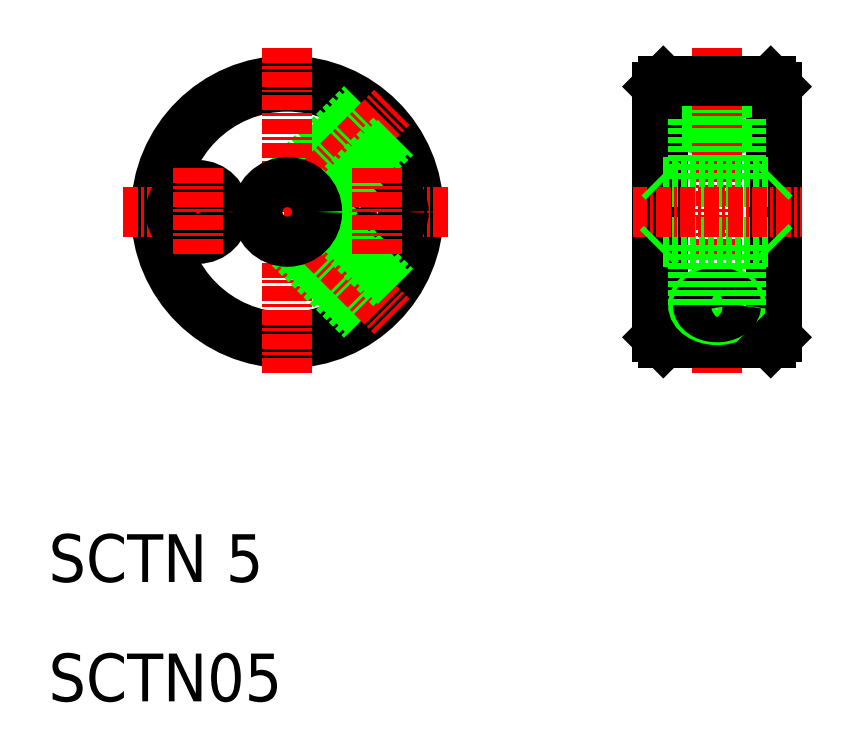
<metadata>
{"format":"dxf","ext":"dxf","renderer":"ezdxf+matplotlib","layout":"modelspace","background":"white","min_lineweight":24,"dpi":150}
</metadata>
<code>
0
SECTION
2
ENTITIES
0
CIRCLE
8
0
10
30
20
51
30
0
40
10.5
0
CIRCLE
8
0
10
30
20
51
30
0
40
11
0
LINE
8
0
10
29.65
20
53.47
30
0
11
36.23
21
60.06
31
0
0
LINE
8
0
10
30.23
20
53.49
30
0
11
36.56
21
59.83
31
0
0
LINE
8
CENTER
10
30
20
51
30
0
11
38.76
21
59.76
31
0
0
LINE
8
CENTER
10
30
20
64.76
30
0
11
30
21
37.24
31
0
0
TEXT
8
0
10
10
20
20
30
0
40
4
1
SCTN 5
0
TEXT
8
0
10
10
20
10
30
0
40
4
1
SCTN05
0
LINE
8
CENTER
10
16.24
20
51
30
0
11
43.76
21
51
31
0
0
CIRCLE
8
0
10
22.5
20
51
30
0
40
2.25
0
LINE
8
CENTER
10
22.5
20
54.7
30
0
11
22.5
21
47.3
31
0
0
LINE
8
0
10
30.23
20
48.51
30
0
11
36.56
21
42.17
31
0
0
LINE
8
0
10
29.65
20
48.53
30
0
11
36.23
21
41.94
31
0
0
LINE
8
CENTER
10
30
20
51
30
0
11
38.76
21
42.24
31
0
0
CIRCLE
8
0
10
37.5
20
51
30
0
40
2.25
0
LINE
8
0
10
32.47
20
50.65
30
0
11
39.06
21
57.23
31
0
0
LINE
8
0
10
32.49
20
51.23
30
0
11
38.83
21
57.56
31
0
0
LINE
8
0
10
32.47
20
51.35
30
0
11
39.06
21
44.77
31
0
0
LINE
8
0
10
32.49
20
50.77
30
0
11
38.83
21
44.44
31
0
0
CIRCLE
8
0
10
30
20
51
30
0
40
2.5
0
LINE
8
CENTER
10
37.5
20
54.7
30
0
11
37.5
21
47.3
31
0
0
LINE
8
0
10
70.5
20
40
30
0
11
70.5
21
62
31
0
0
LINE
8
0
10
61.5
20
62
30
0
11
61.5
21
40
31
0
0
POLYLINE
8
0
66
     1
10
0
20
0
30
0
70
   129
0
VERTEX
8
0
10
67.6
20
58.78
30
0
0
VERTEX
8
0
10
67.57
20
58.98
30
0
0
VERTEX
8
0
10
67.49
20
59.17
30
0
0
VERTEX
8
0
10
67.35
20
59.35
30
0
0
VERTEX
8
0
10
67.16
20
59.5
30
0
0
VERTEX
8
0
10
66.93
20
59.63
30
0
0
VERTEX
8
0
10
66.66
20
59.73
30
0
0
VERTEX
8
0
10
66.38
20
59.8
30
0
0
VERTEX
8
0
10
66.08
20
59.83
30
0
0
VERTEX
8
0
10
65.77
20
59.82
30
0
0
VERTEX
8
0
10
65.48
20
59.77
30
0
0
VERTEX
8
0
10
65.2
20
59.69
30
0
0
VERTEX
8
0
10
64.95
20
59.57
30
0
0
VERTEX
8
0
10
64.74
20
59.43
30
0
0
VERTEX
8
0
10
64.58
20
59.26
30
0
0
VERTEX
8
0
10
64.46
20
59.07
30
0
0
VERTEX
8
0
10
64.41
20
58.88
30
0
0
VERTEX
8
0
10
64.41
20
58.68
30
0
0
VERTEX
8
0
10
64.46
20
58.48
30
0
0
VERTEX
8
0
10
64.58
20
58.3
30
0
0
VERTEX
8
0
10
64.74
20
58.13
30
0
0
VERTEX
8
0
10
64.95
20
57.99
30
0
0
VERTEX
8
0
10
65.2
20
57.87
30
0
0
VERTEX
8
0
10
65.48
20
57.79
30
0
0
VERTEX
8
0
10
65.77
20
57.74
30
0
0
VERTEX
8
0
10
66.08
20
57.73
30
0
0
VERTEX
8
0
10
66.38
20
57.76
30
0
0
VERTEX
8
0
10
66.66
20
57.82
30
0
0
VERTEX
8
0
10
66.93
20
57.92
30
0
0
VERTEX
8
0
10
67.16
20
58.05
30
0
0
VERTEX
8
0
10
67.35
20
58.21
30
0
0
VERTEX
8
0
10
67.49
20
58.39
30
0
0
VERTEX
8
0
10
67.57
20
58.58
30
0
0
SEQEND
8
0
0
POLYLINE
8
0
66
     1
10
0
20
0
30
0
70
   129
0
VERTEX
8
0
10
68
20
58.78
30
0
0
VERTEX
8
0
10
67.96
20
59.02
30
0
0
VERTEX
8
0
10
67.86
20
59.26
30
0
0
VERTEX
8
0
10
67.68
20
59.47
30
0
0
VERTEX
8
0
10
67.45
20
59.66
30
0
0
VERTEX
8
0
10
67.16
20
59.82
30
0
0
VERTEX
8
0
10
66.83
20
59.95
30
0
0
VERTEX
8
0
10
66.47
20
60.03
30
0
0
VERTEX
8
0
10
66.1
20
60.06
30
0
0
VERTEX
8
0
10
65.72
20
60.05
30
0
0
VERTEX
8
0
10
65.35
20
59.99
30
0
0
VERTEX
8
0
10
65
20
59.89
30
0
0
VERTEX
8
0
10
64.69
20
59.75
30
0
0
VERTEX
8
0
10
64.43
20
59.57
30
0
0
VERTEX
8
0
10
64.22
20
59.37
30
0
0
VERTEX
8
0
10
64.08
20
59.14
30
0
0
VERTEX
8
0
10
64.01
20
58.9
30
0
0
VERTEX
8
0
10
64.01
20
58.66
30
0
0
VERTEX
8
0
10
64.08
20
58.42
30
0
0
VERTEX
8
0
10
64.22
20
58.19
30
0
0
VERTEX
8
0
10
64.43
20
57.98
30
0
0
VERTEX
8
0
10
64.69
20
57.81
30
0
0
VERTEX
8
0
10
65
20
57.67
30
0
0
VERTEX
8
0
10
65.35
20
57.56
30
0
0
VERTEX
8
0
10
65.72
20
57.51
30
0
0
VERTEX
8
0
10
66.1
20
57.5
30
0
0
VERTEX
8
0
10
66.47
20
57.53
30
0
0
VERTEX
8
0
10
66.83
20
57.61
30
0
0
VERTEX
8
0
10
67.16
20
57.73
30
0
0
VERTEX
8
0
10
67.45
20
57.89
30
0
0
VERTEX
8
0
10
67.68
20
58.08
30
0
0
VERTEX
8
0
10
67.86
20
58.3
30
0
0
VERTEX
8
0
10
67.96
20
58.54
30
0
0
SEQEND
8
0
0
LINE
8
0
10
71
20
61.5
30
0
11
71
21
40.5
31
0
0
LINE
8
0
10
61
20
61.5
30
0
11
61
21
40.5
31
0
0
LINE
8
CENTER
10
66
20
64.76
30
0
11
66
21
37.24
31
0
0
LINE
8
0
10
61.5
20
40
30
0
11
70.5
21
40
31
0
0
LINE
8
0
10
61.5
20
53.5
30
0
11
70.5
21
53.5
31
0
0
LINE
8
0
10
61.5
20
48.5
30
0
11
70.5
21
48.5
31
0
0
LINE
8
CENTER
10
58.92
20
51
30
0
11
73.08
21
51
31
0
0
LINE
8
0
10
61
20
40.5
30
0
11
61.5
21
40
31
0
0
LINE
8
0
10
61
20
48
30
0
11
61.5
21
48.5
31
0
0
LINE
8
0
10
61.5
20
53.5
30
0
11
61
21
54
31
0
0
POLYLINE
8
0
66
     1
10
0
20
0
30
0
70
   129
210
0
220
0
230
-1
0
VERTEX
8
0
10
-68
20
43.22
30
0
0
VERTEX
8
0
10
-67.96
20
42.98
30
0
0
VERTEX
8
0
10
-67.86
20
42.74
30
0
0
VERTEX
8
0
10
-67.68
20
42.53
30
0
0
VERTEX
8
0
10
-67.45
20
42.34
30
0
0
VERTEX
8
0
10
-67.16
20
42.18
30
0
0
VERTEX
8
0
10
-66.83
20
42.05
30
0
0
VERTEX
8
0
10
-66.47
20
41.97
30
0
0
VERTEX
8
0
10
-66.1
20
41.94
30
0
0
VERTEX
8
0
10
-65.72
20
41.95
30
0
0
VERTEX
8
0
10
-65.35
20
42.01
30
0
0
VERTEX
8
0
10
-65
20
42.11
30
0
0
VERTEX
8
0
10
-64.69
20
42.25
30
0
0
VERTEX
8
0
10
-64.43
20
42.43
30
0
0
VERTEX
8
0
10
-64.22
20
42.63
30
0
0
VERTEX
8
0
10
-64.08
20
42.86
30
0
0
VERTEX
8
0
10
-64.01
20
43.1
30
0
0
VERTEX
8
0
10
-64.01
20
43.34
30
0
0
VERTEX
8
0
10
-64.08
20
43.58
30
0
0
VERTEX
8
0
10
-64.22
20
43.81
30
0
0
VERTEX
8
0
10
-64.43
20
44.02
30
0
0
VERTEX
8
0
10
-64.69
20
44.19
30
0
0
VERTEX
8
0
10
-65
20
44.33
30
0
0
VERTEX
8
0
10
-65.35
20
44.44
30
0
0
VERTEX
8
0
10
-65.72
20
44.49
30
0
0
VERTEX
8
0
10
-66.1
20
44.5
30
0
0
VERTEX
8
0
10
-66.47
20
44.47
30
0
0
VERTEX
8
0
10
-66.83
20
44.39
30
0
0
VERTEX
8
0
10
-67.16
20
44.27
30
0
0
VERTEX
8
0
10
-67.45
20
44.11
30
0
0
VERTEX
8
0
10
-67.68
20
43.92
30
0
0
VERTEX
8
0
10
-67.86
20
43.7
30
0
0
VERTEX
8
0
10
-67.96
20
43.46
30
0
0
SEQEND
8
0
0
POLYLINE
8
0
66
     1
10
0
20
0
30
0
70
   129
210
0
220
0
230
-1
0
VERTEX
8
0
10
-67.6
20
43.22
30
0
0
VERTEX
8
0
10
-67.57
20
43.02
30
0
0
VERTEX
8
0
10
-67.49
20
42.83
30
0
0
VERTEX
8
0
10
-67.35
20
42.65
30
0
0
VERTEX
8
0
10
-67.16
20
42.5
30
0
0
VERTEX
8
0
10
-66.93
20
42.37
30
0
0
VERTEX
8
0
10
-66.66
20
42.27
30
0
0
VERTEX
8
0
10
-66.38
20
42.2
30
0
0
VERTEX
8
0
10
-66.08
20
42.17
30
0
0
VERTEX
8
0
10
-65.77
20
42.18
30
0
0
VERTEX
8
0
10
-65.48
20
42.23
30
0
0
VERTEX
8
0
10
-65.2
20
42.31
30
0
0
VERTEX
8
0
10
-64.95
20
42.43
30
0
0
VERTEX
8
0
10
-64.74
20
42.57
30
0
0
VERTEX
8
0
10
-64.58
20
42.74
30
0
0
VERTEX
8
0
10
-64.46
20
42.93
30
0
0
VERTEX
8
0
10
-64.41
20
43.12
30
0
0
VERTEX
8
0
10
-64.41
20
43.32
30
0
0
VERTEX
8
0
10
-64.46
20
43.52
30
0
0
VERTEX
8
0
10
-64.58
20
43.7
30
0
0
VERTEX
8
0
10
-64.74
20
43.87
30
0
0
VERTEX
8
0
10
-64.95
20
44.01
30
0
0
VERTEX
8
0
10
-65.2
20
44.13
30
0
0
VERTEX
8
0
10
-65.48
20
44.21
30
0
0
VERTEX
8
0
10
-65.77
20
44.26
30
0
0
VERTEX
8
0
10
-66.08
20
44.27
30
0
0
VERTEX
8
0
10
-66.38
20
44.24
30
0
0
VERTEX
8
0
10
-66.66
20
44.18
30
0
0
VERTEX
8
0
10
-66.93
20
44.08
30
0
0
VERTEX
8
0
10
-67.16
20
43.95
30
0
0
VERTEX
8
0
10
-67.35
20
43.79
30
0
0
VERTEX
8
0
10
-67.49
20
43.61
30
0
0
VERTEX
8
0
10
-67.57
20
43.42
30
0
0
SEQEND
8
0
0
LINE
8
0
10
70.5
20
40
30
0
11
71
21
40.5
31
0
0
LINE
8
0
10
64.4
20
43.22
30
0
11
64.4
21
48.5
31
0
0
LINE
8
0
10
64
20
43.22
30
0
11
64
21
48.5
31
0
0
LINE
8
0
10
67.6
20
43.22
30
0
11
67.6
21
48.5
31
0
0
LINE
8
0
10
68
20
43.22
30
0
11
68
21
48.5
31
0
0
LINE
8
0
10
70.5
20
48.5
30
0
11
71
21
48
31
0
0
LINE
8
0
10
67.6
20
58.78
30
0
11
67.6
21
53.5
31
0
0
LINE
8
0
10
64
20
58.78
30
0
11
64
21
53.5
31
0
0
LINE
8
0
10
64.4
20
58.78
30
0
11
64.4
21
53.5
31
0
0
LINE
8
0
10
68
20
58.78
30
0
11
68
21
53.5
31
0
0
LINE
8
0
10
70.5
20
53.5
30
0
11
71
21
54
31
0
0
LINE
8
0
10
61.5
20
62
30
0
11
70.5
21
62
31
0
0
LINE
8
0
10
61
20
61.5
30
0
11
61.5
21
62
31
0
0
LINE
8
0
10
63.75
20
62
30
0
11
63.75
21
62
31
0
0
LINE
8
0
10
66
20
62
30
0
11
66
21
62
31
0
0
LINE
8
0
10
70.5
20
62
30
0
11
71
21
61.5
31
0
0
ENDSEC
0
EOF

</code>
